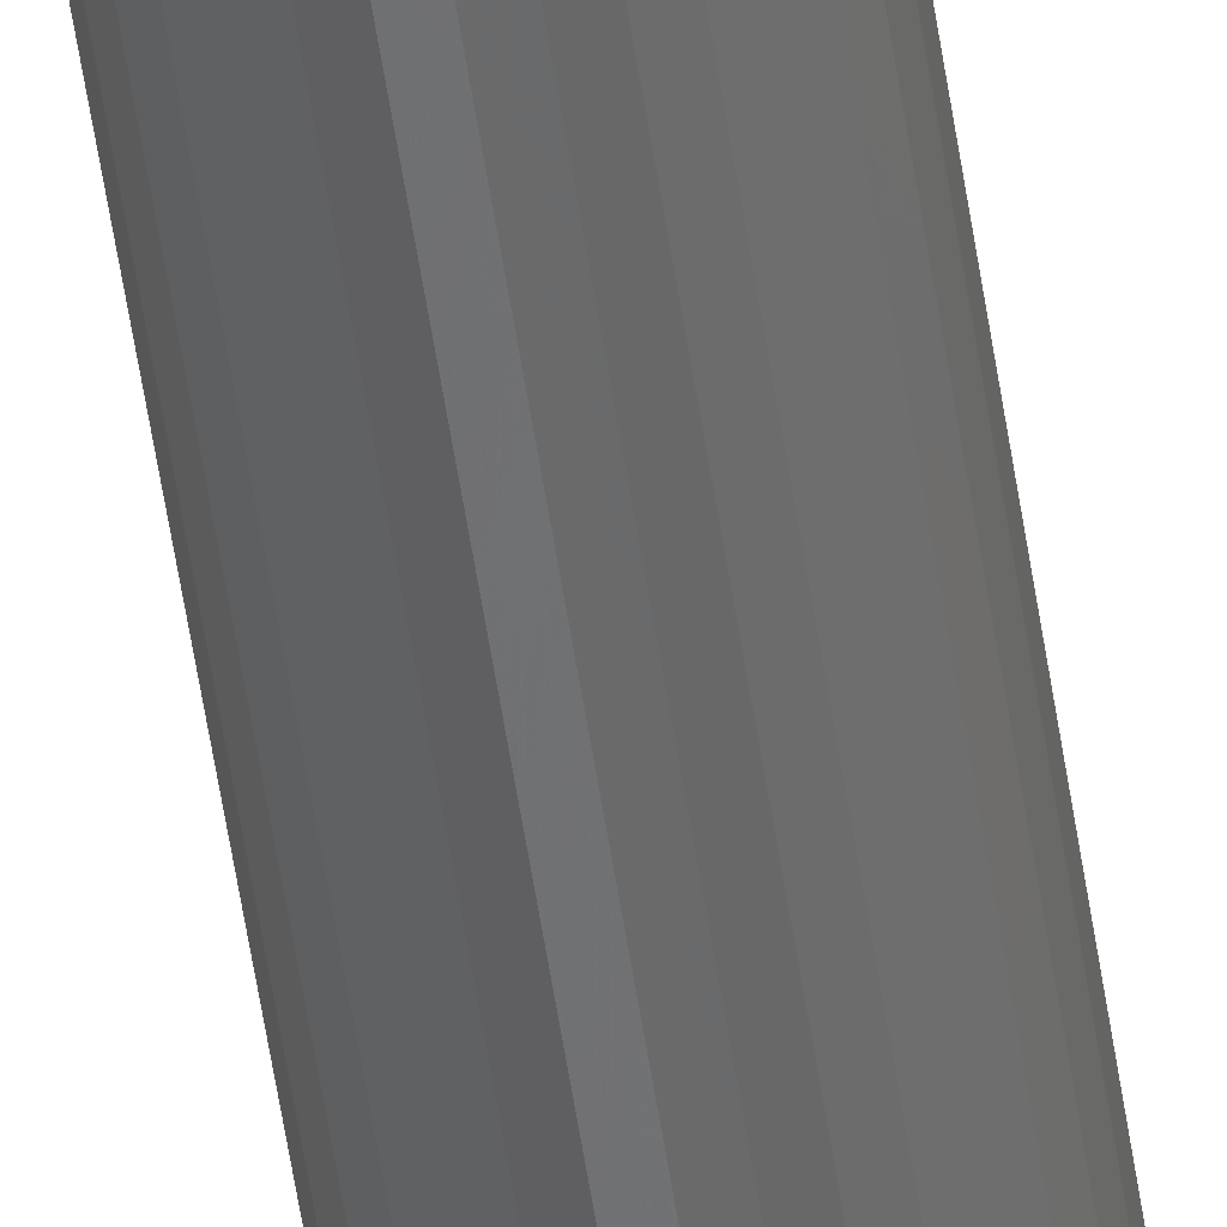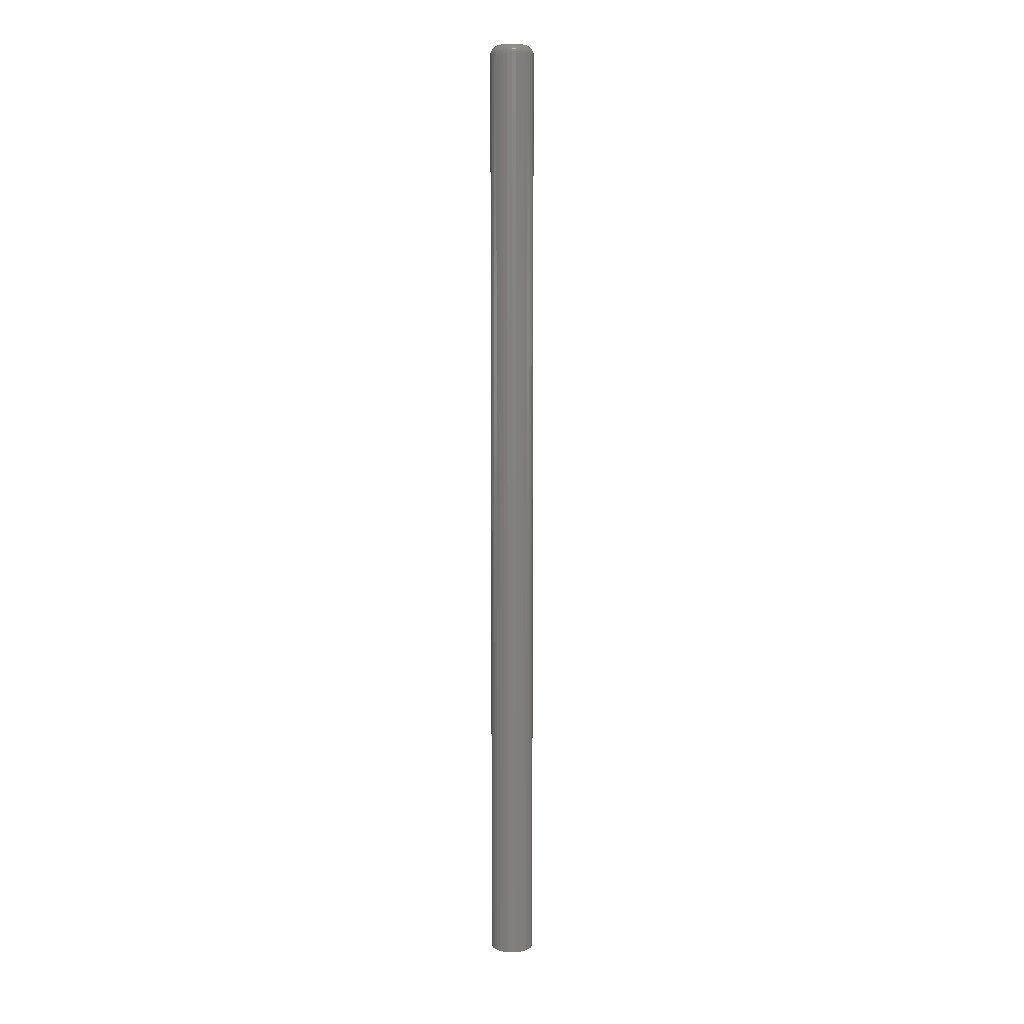
<metadata>
{"format":"stl","ext":"stl","renderer":"f3d","projection":"perspective","resolution":1024,"background":"white","views":[{"elev":-53.3,"azim":8.3,"up":"+Z"},{"elev":8.5,"azim":-179.0,"up":"+Y"}]}
</metadata>
<code>
# stl→obj: 320 verts, 636 faces
v 0.01198 1.676e-18 0.005254
v -0.004626 6.678e-19 0.003619
v -0.003752 7.209e-19 0.005254
v 0.01285 1.729e-18 0.003619
v -0.005164 6.352e-19 0.001845
v 0.01339 1.761e-18 0.001845
v 0.01285 1.729e-18 -0.003619
v -0.004626 6.678e-19 -0.003619
v 0.01339 1.761e-18 -0.001845
v -0.003752 7.209e-19 -0.005254
v 0.01198 1.676e-18 -0.005254
v -0.002575 7.923e-19 -0.006687
v 0.0108 1.604e-18 -0.006687
v -0.001142 8.793e-19 -0.007863
v 0.0004927 9.786e-19 -0.008737
v 0.0108 1.604e-18 0.006687
v -0.002575 7.923e-19 0.006687
v -0.001142 8.793e-19 0.007863
v 0.0004927 9.786e-19 0.008737
v 0.002267 1.086e-18 0.009276
v 0.004112 1.198e-18 0.009457
v 0.005957 1.31e-18 0.009276
v 0.007731 1.418e-18 0.008737
v 0.009366 1.517e-18 0.007863
v 0.009366 1.517e-18 -0.007863
v 0.007731 1.418e-18 -0.008737
v 0.005957 1.31e-18 -0.009276
v 0.004112 1.198e-18 -0.009457
v 0.002267 1.086e-18 -0.009276
v -0.005164 6.352e-19 -0.001845
v -0.005345 6.241e-19 -8.142e-18
v 0.01357 1.773e-18 -4.375e-18
v 0.02138 -0.007812 -2.183e-17
v 0.02138 -0.75 -2.266e-18
v 0.02105 -0.007812 -0.003369
v 0.02105 -0.75 -0.003369
v 0.02007 -0.007812 -0.006609
v 0.02007 -0.75 -0.006609
v 0.01847 -0.007812 -0.009595
v 0.01847 -0.75 -0.009595
v 0.01632 -0.007812 -0.01221
v 0.01632 -0.75 -0.01221
v 0.01371 -0.007812 -0.01436
v 0.01371 -0.75 -0.01436
v 0.01072 -0.007812 -0.01596
v 0.01072 -0.75 -0.01596
v 0.007481 -0.007812 -0.01694
v 0.007481 -0.75 -0.01694
v 0.004112 -0.007812 -0.01727
v 0.004112 -0.75 -0.01727
v 0.0007427 -0.007812 -0.01694
v 0.0007427 -0.75 -0.01694
v -0.002497 -0.007812 -0.01596
v -0.002497 -0.75 -0.01596
v -0.005483 -0.007812 -0.01436
v -0.005483 -0.75 -0.01436
v -0.0081 -0.007812 -0.01221
v -0.0081 -0.75 -0.01221
v -0.01025 -0.007812 -0.009595
v -0.01025 -0.75 -0.009595
v -0.01184 -0.007812 -0.006609
v -0.01184 -0.75 -0.006609
v -0.01283 -0.007812 -0.003369
v -0.01283 -0.75 -0.003369
v -0.01316 -0.007812 1.964e-18
v -0.01316 -0.75 1.964e-18
v -0.01283 -0.007812 0.003369
v -0.01283 -0.75 0.003369
v -0.01184 -0.007812 0.006609
v -0.01184 -0.75 0.006609
v -0.01025 -0.007812 0.009595
v -0.01025 -0.75 0.009595
v -0.0081 -0.007812 0.01221
v -0.0081 -0.75 0.01221
v -0.005483 -0.007812 0.01436
v -0.005483 -0.75 0.01436
v -0.002497 -0.007812 0.01596
v -0.002497 -0.75 0.01596
v 0.0007427 -0.007812 0.01694
v 0.0007427 -0.75 0.01694
v 0.004112 -0.007812 0.01727
v 0.004112 -0.75 0.01727
v 0.007481 -0.007812 0.01694
v 0.007481 -0.75 0.01694
v 0.01072 -0.007812 0.01596
v 0.01072 -0.75 0.01596
v 0.01371 -0.007812 0.01436
v 0.01371 -0.75 0.01436
v 0.01632 -0.007812 0.01221
v 0.01632 -0.75 0.01221
v 0.01847 -0.007812 0.009595
v 0.01847 -0.75 0.009595
v 0.02007 -0.007812 0.006609
v 0.02007 -0.75 0.006609
v 0.02105 -0.007812 0.003369
v 0.02105 -0.75 0.003369
v -0.01301 -0.006288 -6.979e-18
v -0.01268 -0.006288 0.00334
v -0.01256 -0.004823 -7.018e-18
v -0.01224 -0.004823 0.003253
v -0.01184 -0.003472 -7.921e-18
v -0.01153 -0.003472 0.003112
v -0.01087 -0.002288 -7.085e-18
v -0.01058 -0.002288 0.002923
v -0.009686 -0.001317 -7.978e-18
v -0.009421 -0.001317 0.002692
v -0.008335 -0.0005947 -7.13e-18
v -0.008096 -0.0005947 0.002428
v -0.00687 -0.0001501 -7.142e-18
v -0.006659 -0.0001501 0.002142
v 0.0209 -0.006288 0.00334
v 0.02123 -0.006288 8.27e-19
v 0.02047 -0.004823 0.003253
v 0.02079 -0.004823 7.882e-19
v 0.01976 -0.003472 0.003112
v 0.02006 -0.003472 7.524e-19
v 0.01881 -0.002288 0.002923
v 0.01909 -0.002288 -1.463e-19
v 0.01764 -0.001317 0.002692
v 0.01791 -0.001317 -1.72e-19
v 0.01632 -0.0005947 0.002428
v 0.01656 -0.0005947 -1.926e-18
v 0.01488 -0.0001501 0.002142
v 0.01509 -0.0001501 -2.805e-18
v 0.01993 -0.006288 0.006551
v 0.01952 -0.004823 0.006381
v 0.01885 -0.003472 0.006105
v 0.01795 -0.002288 0.005733
v 0.01686 -0.001317 0.00528
v 0.01561 -0.0005947 0.004763
v 0.01426 -0.0001501 0.004202
v 0.01835 -0.006288 0.009511
v 0.01798 -0.004823 0.009264
v 0.01738 -0.003472 0.008863
v 0.01657 -0.002288 0.008323
v 0.01558 -0.001317 0.007666
v 0.01446 -0.0005947 0.006915
v 0.01324 -0.0001501 0.006101
v 0.01622 -0.006288 0.01211
v 0.0159 -0.004823 0.01179
v 0.01539 -0.003472 0.01128
v 0.01471 -0.002288 0.01059
v 0.01387 -0.001317 0.009756
v 0.01291 -0.0005947 0.008801
v 0.01188 -0.0001501 0.007765
v 0.01362 -0.006288 0.01423
v 0.01338 -0.004823 0.01386
v 0.01297 -0.003472 0.01326
v 0.01244 -0.002288 0.01246
v 0.01178 -0.001317 0.01147
v 0.01103 -0.0005947 0.01035
v 0.01021 -0.0001501 0.009131
v 0.01066 -0.006288 0.01582
v 0.01049 -0.004823 0.01541
v 0.01022 -0.003472 0.01474
v 0.009845 -0.002288 0.01384
v 0.009392 -0.001317 0.01275
v 0.008875 -0.0005947 0.0115
v 0.008314 -0.0001501 0.01015
v 0.007452 -0.006288 0.01679
v 0.007365 -0.004823 0.01635
v 0.007224 -0.003472 0.01565
v 0.007035 -0.002288 0.01469
v 0.006804 -0.001317 0.01353
v 0.00654 -0.0005947 0.01221
v 0.006254 -0.0001501 0.01077
v 0.004112 -0.006288 0.01712
v 0.004112 -0.004823 0.01668
v 0.004112 -0.003472 0.01595
v 0.004112 -0.002288 0.01498
v 0.004112 -0.001317 0.0138
v 0.004112 -0.0005947 0.01245
v 0.004112 -0.0001501 0.01098
v 0.000772 -0.006288 0.01679
v 0.0008587 -0.004823 0.01635
v 0.0009995 -0.003472 0.01565
v 0.001189 -0.002288 0.01469
v 0.00142 -0.001317 0.01353
v 0.001684 -0.0005947 0.01221
v 0.001969 -0.0001501 0.01077
v -0.00244 -0.006288 0.01582
v -0.002269 -0.004823 0.01541
v -0.001993 -0.003472 0.01474
v -0.001621 -0.002288 0.01384
v -0.001168 -0.001317 0.01275
v -0.0006514 -0.0005947 0.0115
v -9.055e-05 -0.0001501 0.01015
v -0.005399 -0.006288 0.01423
v -0.005152 -0.004823 0.01386
v -0.004751 -0.003472 0.01326
v -0.004211 -0.002288 0.01246
v -0.003554 -0.001317 0.01147
v -0.002803 -0.0005947 0.01035
v -0.001989 -0.0001501 0.009131
v -0.007994 -0.006288 0.01211
v -0.007679 -0.004823 0.01179
v -0.007169 -0.003472 0.01128
v -0.006482 -0.002288 0.01059
v -0.005645 -0.001317 0.009756
v -0.004689 -0.0005947 0.008801
v -0.003653 -0.0001501 0.007765
v -0.01012 -0.006288 0.009511
v -0.009753 -0.004823 0.009264
v -0.009153 -0.003472 0.008863
v -0.008345 -0.002288 0.008323
v -0.00736 -0.001317 0.007666
v -0.006237 -0.0005947 0.006915
v -0.005019 -0.0001501 0.006101
v -0.0117 -0.006288 0.006551
v -0.01129 -0.004823 0.006381
v -0.01063 -0.003472 0.006105
v -0.009729 -0.002288 0.005733
v -0.008636 -0.001317 0.00528
v -0.007388 -0.0005947 0.004763
v -0.006034 -0.0001501 0.004202
v 0.0209 -0.006288 -0.00334
v 0.02047 -0.004823 -0.003253
v 0.01976 -0.003472 -0.003112
v 0.01881 -0.002288 -0.002923
v 0.01764 -0.001317 -0.002692
v 0.01632 -0.0005947 -0.002428
v 0.01488 -0.0001501 -0.002142
v -0.01268 -0.006288 -0.00334
v -0.01224 -0.004823 -0.003253
v -0.01153 -0.003472 -0.003112
v -0.01058 -0.002288 -0.002923
v -0.009421 -0.001317 -0.002692
v -0.008096 -0.0005947 -0.002428
v -0.006659 -0.0001501 -0.002142
v -0.0117 -0.006288 -0.006551
v -0.01129 -0.004823 -0.006381
v -0.01063 -0.003472 -0.006105
v -0.009729 -0.002288 -0.005733
v -0.008636 -0.001317 -0.00528
v -0.007388 -0.0005947 -0.004763
v -0.006034 -0.0001501 -0.004202
v -0.01012 -0.006288 -0.009511
v -0.009753 -0.004823 -0.009264
v -0.009153 -0.003472 -0.008863
v -0.008345 -0.002288 -0.008323
v -0.00736 -0.001317 -0.007666
v -0.006237 -0.0005947 -0.006915
v -0.005019 -0.0001501 -0.006101
v -0.007994 -0.006288 -0.01211
v -0.007679 -0.004823 -0.01179
v -0.007169 -0.003472 -0.01128
v -0.006482 -0.002288 -0.01059
v -0.005645 -0.001317 -0.009756
v -0.004689 -0.0005947 -0.008801
v -0.003653 -0.0001501 -0.007765
v -0.005399 -0.006288 -0.01423
v -0.005152 -0.004823 -0.01386
v -0.004751 -0.003472 -0.01326
v -0.004211 -0.002288 -0.01246
v -0.003554 -0.001317 -0.01147
v -0.002803 -0.0005947 -0.01035
v -0.001989 -0.0001501 -0.009131
v -0.00244 -0.006288 -0.01582
v -0.002269 -0.004823 -0.01541
v -0.001993 -0.003472 -0.01474
v -0.001621 -0.002288 -0.01384
v -0.001168 -0.001317 -0.01275
v -0.0006514 -0.0005947 -0.0115
v -9.055e-05 -0.0001501 -0.01015
v 0.000772 -0.006288 -0.01679
v 0.0008587 -0.004823 -0.01635
v 0.0009995 -0.003472 -0.01565
v 0.001189 -0.002288 -0.01469
v 0.00142 -0.001317 -0.01353
v 0.001684 -0.0005947 -0.01221
v 0.001969 -0.0001501 -0.01077
v 0.004112 -0.006288 -0.01712
v 0.004112 -0.004823 -0.01668
v 0.004112 -0.003472 -0.01595
v 0.004112 -0.002288 -0.01498
v 0.004112 -0.001317 -0.0138
v 0.004112 -0.0005947 -0.01245
v 0.004112 -0.0001501 -0.01098
v 0.007452 -0.006288 -0.01679
v 0.007365 -0.004823 -0.01635
v 0.007224 -0.003472 -0.01565
v 0.007035 -0.002288 -0.01469
v 0.006804 -0.001317 -0.01353
v 0.00654 -0.0005947 -0.01221
v 0.006254 -0.0001501 -0.01077
v 0.01066 -0.006288 -0.01582
v 0.01049 -0.004823 -0.01541
v 0.01022 -0.003472 -0.01474
v 0.009845 -0.002288 -0.01384
v 0.009392 -0.001317 -0.01275
v 0.008875 -0.0005947 -0.0115
v 0.008314 -0.0001501 -0.01015
v 0.01362 -0.006288 -0.01423
v 0.01338 -0.004823 -0.01386
v 0.01297 -0.003472 -0.01326
v 0.01244 -0.002288 -0.01246
v 0.01178 -0.001317 -0.01147
v 0.01103 -0.0005947 -0.01035
v 0.01021 -0.0001501 -0.009131
v 0.01622 -0.006288 -0.01211
v 0.0159 -0.004823 -0.01179
v 0.01539 -0.003472 -0.01128
v 0.01471 -0.002288 -0.01059
v 0.01387 -0.001317 -0.009756
v 0.01291 -0.0005947 -0.008801
v 0.01188 -0.0001501 -0.007765
v 0.01835 -0.006288 -0.009511
v 0.01798 -0.004823 -0.009264
v 0.01738 -0.003472 -0.008863
v 0.01657 -0.002288 -0.008323
v 0.01558 -0.001317 -0.007666
v 0.01446 -0.0005947 -0.006915
v 0.01324 -0.0001501 -0.006101
v 0.01993 -0.006288 -0.006551
v 0.01952 -0.004823 -0.006381
v 0.01885 -0.003472 -0.006105
v 0.01795 -0.002288 -0.005733
v 0.01686 -0.001317 -0.00528
v 0.01561 -0.0005947 -0.004763
v 0.01426 -0.0001501 -0.004202
f 1 2 3
f 4 2 1
f 4 5 2
f 6 5 4
f 7 8 9
f 7 10 8
f 11 10 7
f 11 12 10
f 13 12 11
f 13 14 12
f 15 14 13
f 16 1 3
f 16 3 17
f 16 17 18
f 16 18 19
f 16 19 20
f 16 20 21
f 16 21 22
f 16 22 23
f 16 23 24
f 25 26 27
f 25 27 28
f 25 28 29
f 25 29 15
f 25 15 13
f 8 30 9
f 9 30 31
f 9 31 32
f 32 31 5
f 32 5 6
f 33 34 35
f 35 34 36
f 35 36 37
f 37 36 38
f 37 38 39
f 39 38 40
f 39 40 41
f 41 40 42
f 41 42 43
f 43 42 44
f 43 44 45
f 45 44 46
f 45 46 47
f 47 46 48
f 47 48 49
f 49 48 50
f 49 50 51
f 51 50 52
f 51 52 53
f 53 52 54
f 53 54 55
f 55 54 56
f 55 56 57
f 57 56 58
f 57 58 59
f 59 58 60
f 59 60 61
f 61 60 62
f 61 62 63
f 63 62 64
f 63 64 65
f 65 64 66
f 65 66 67
f 67 66 68
f 67 68 69
f 69 68 70
f 69 70 71
f 71 70 72
f 71 72 73
f 73 72 74
f 73 74 75
f 75 74 76
f 75 76 77
f 77 76 78
f 77 78 79
f 79 78 80
f 79 80 81
f 81 80 82
f 81 82 83
f 83 82 84
f 83 84 85
f 85 84 86
f 85 86 87
f 87 86 88
f 87 88 89
f 89 88 90
f 89 90 91
f 91 90 92
f 91 92 93
f 93 92 94
f 93 94 95
f 95 94 96
f 95 96 33
f 33 96 34
f 65 67 97
f 97 67 98
f 97 98 99
f 99 98 100
f 99 100 101
f 101 100 102
f 101 102 103
f 103 102 104
f 103 104 105
f 105 104 106
f 105 106 107
f 107 106 108
f 107 108 109
f 109 108 110
f 109 110 31
f 31 110 5
f 95 33 111
f 111 33 112
f 111 112 113
f 113 112 114
f 113 114 115
f 115 114 116
f 115 116 117
f 117 116 118
f 117 118 119
f 119 118 120
f 119 120 121
f 121 120 122
f 121 122 123
f 123 122 124
f 123 124 6
f 6 124 32
f 93 95 125
f 125 95 111
f 125 111 126
f 126 111 113
f 126 113 127
f 127 113 115
f 127 115 128
f 128 115 117
f 128 117 129
f 129 117 119
f 129 119 130
f 130 119 121
f 130 121 131
f 131 121 123
f 131 123 4
f 4 123 6
f 91 93 132
f 132 93 125
f 132 125 133
f 133 125 126
f 133 126 134
f 134 126 127
f 134 127 135
f 135 127 128
f 135 128 136
f 136 128 129
f 136 129 137
f 137 129 130
f 137 130 138
f 138 130 131
f 138 131 1
f 1 131 4
f 89 91 139
f 139 91 132
f 139 132 140
f 140 132 133
f 140 133 141
f 141 133 134
f 141 134 142
f 142 134 135
f 142 135 143
f 143 135 136
f 143 136 144
f 144 136 137
f 144 137 145
f 145 137 138
f 145 138 16
f 16 138 1
f 87 89 146
f 146 89 139
f 146 139 147
f 147 139 140
f 147 140 148
f 148 140 141
f 148 141 149
f 149 141 142
f 149 142 150
f 150 142 143
f 150 143 151
f 151 143 144
f 151 144 152
f 152 144 145
f 152 145 24
f 24 145 16
f 85 87 153
f 153 87 146
f 153 146 154
f 154 146 147
f 154 147 155
f 155 147 148
f 155 148 156
f 156 148 149
f 156 149 157
f 157 149 150
f 157 150 158
f 158 150 151
f 158 151 159
f 159 151 152
f 159 152 23
f 23 152 24
f 83 85 160
f 160 85 153
f 160 153 161
f 161 153 154
f 161 154 162
f 162 154 155
f 162 155 163
f 163 155 156
f 163 156 164
f 164 156 157
f 164 157 165
f 165 157 158
f 165 158 166
f 166 158 159
f 166 159 22
f 22 159 23
f 81 83 167
f 167 83 160
f 167 160 168
f 168 160 161
f 168 161 169
f 169 161 162
f 169 162 170
f 170 162 163
f 170 163 171
f 171 163 164
f 171 164 172
f 172 164 165
f 172 165 173
f 173 165 166
f 173 166 21
f 21 166 22
f 79 81 174
f 174 81 167
f 174 167 175
f 175 167 168
f 175 168 176
f 176 168 169
f 176 169 177
f 177 169 170
f 177 170 178
f 178 170 171
f 178 171 179
f 179 171 172
f 179 172 180
f 180 172 173
f 180 173 20
f 20 173 21
f 77 79 181
f 181 79 174
f 181 174 182
f 182 174 175
f 182 175 183
f 183 175 176
f 183 176 184
f 184 176 177
f 184 177 185
f 185 177 178
f 185 178 186
f 186 178 179
f 186 179 187
f 187 179 180
f 187 180 19
f 19 180 20
f 75 77 188
f 188 77 181
f 188 181 189
f 189 181 182
f 189 182 190
f 190 182 183
f 190 183 191
f 191 183 184
f 191 184 192
f 192 184 185
f 192 185 193
f 193 185 186
f 193 186 194
f 194 186 187
f 194 187 18
f 18 187 19
f 73 75 195
f 195 75 188
f 195 188 196
f 196 188 189
f 196 189 197
f 197 189 190
f 197 190 198
f 198 190 191
f 198 191 199
f 199 191 192
f 199 192 200
f 200 192 193
f 200 193 201
f 201 193 194
f 201 194 17
f 17 194 18
f 71 73 202
f 202 73 195
f 202 195 203
f 203 195 196
f 203 196 204
f 204 196 197
f 204 197 205
f 205 197 198
f 205 198 206
f 206 198 199
f 206 199 207
f 207 199 200
f 207 200 208
f 208 200 201
f 208 201 3
f 3 201 17
f 69 71 209
f 209 71 202
f 209 202 210
f 210 202 203
f 210 203 211
f 211 203 204
f 211 204 212
f 212 204 205
f 212 205 213
f 213 205 206
f 213 206 214
f 214 206 207
f 214 207 215
f 215 207 208
f 215 208 2
f 2 208 3
f 67 69 98
f 98 69 209
f 98 209 100
f 100 209 210
f 100 210 102
f 102 210 211
f 102 211 104
f 104 211 212
f 104 212 106
f 106 212 213
f 106 213 108
f 108 213 214
f 108 214 110
f 110 214 215
f 110 215 5
f 5 215 2
f 33 35 112
f 112 35 216
f 112 216 114
f 114 216 217
f 114 217 116
f 116 217 218
f 116 218 118
f 118 218 219
f 118 219 120
f 120 219 220
f 120 220 122
f 122 220 221
f 122 221 124
f 124 221 222
f 124 222 32
f 32 222 9
f 63 65 223
f 223 65 97
f 223 97 224
f 224 97 99
f 224 99 225
f 225 99 101
f 225 101 226
f 226 101 103
f 226 103 227
f 227 103 105
f 227 105 228
f 228 105 107
f 228 107 229
f 229 107 109
f 229 109 30
f 30 109 31
f 61 63 230
f 230 63 223
f 230 223 231
f 231 223 224
f 231 224 232
f 232 224 225
f 232 225 233
f 233 225 226
f 233 226 234
f 234 226 227
f 234 227 235
f 235 227 228
f 235 228 236
f 236 228 229
f 236 229 8
f 8 229 30
f 59 61 237
f 237 61 230
f 237 230 238
f 238 230 231
f 238 231 239
f 239 231 232
f 239 232 240
f 240 232 233
f 240 233 241
f 241 233 234
f 241 234 242
f 242 234 235
f 242 235 243
f 243 235 236
f 243 236 10
f 10 236 8
f 57 59 244
f 244 59 237
f 244 237 245
f 245 237 238
f 245 238 246
f 246 238 239
f 246 239 247
f 247 239 240
f 247 240 248
f 248 240 241
f 248 241 249
f 249 241 242
f 249 242 250
f 250 242 243
f 250 243 12
f 12 243 10
f 55 57 251
f 251 57 244
f 251 244 252
f 252 244 245
f 252 245 253
f 253 245 246
f 253 246 254
f 254 246 247
f 254 247 255
f 255 247 248
f 255 248 256
f 256 248 249
f 256 249 257
f 257 249 250
f 257 250 14
f 14 250 12
f 53 55 258
f 258 55 251
f 258 251 259
f 259 251 252
f 259 252 260
f 260 252 253
f 260 253 261
f 261 253 254
f 261 254 262
f 262 254 255
f 262 255 263
f 263 255 256
f 263 256 264
f 264 256 257
f 264 257 15
f 15 257 14
f 51 53 265
f 265 53 258
f 265 258 266
f 266 258 259
f 266 259 267
f 267 259 260
f 267 260 268
f 268 260 261
f 268 261 269
f 269 261 262
f 269 262 270
f 270 262 263
f 270 263 271
f 271 263 264
f 271 264 29
f 29 264 15
f 49 51 272
f 272 51 265
f 272 265 273
f 273 265 266
f 273 266 274
f 274 266 267
f 274 267 275
f 275 267 268
f 275 268 276
f 276 268 269
f 276 269 277
f 277 269 270
f 277 270 278
f 278 270 271
f 278 271 28
f 28 271 29
f 47 49 279
f 279 49 272
f 279 272 280
f 280 272 273
f 280 273 281
f 281 273 274
f 281 274 282
f 282 274 275
f 282 275 283
f 283 275 276
f 283 276 284
f 284 276 277
f 284 277 285
f 285 277 278
f 285 278 27
f 27 278 28
f 45 47 286
f 286 47 279
f 286 279 287
f 287 279 280
f 287 280 288
f 288 280 281
f 288 281 289
f 289 281 282
f 289 282 290
f 290 282 283
f 290 283 291
f 291 283 284
f 291 284 292
f 292 284 285
f 292 285 26
f 26 285 27
f 43 45 293
f 293 45 286
f 293 286 294
f 294 286 287
f 294 287 295
f 295 287 288
f 295 288 296
f 296 288 289
f 296 289 297
f 297 289 290
f 297 290 298
f 298 290 291
f 298 291 299
f 299 291 292
f 299 292 25
f 25 292 26
f 41 43 300
f 300 43 293
f 300 293 301
f 301 293 294
f 301 294 302
f 302 294 295
f 302 295 303
f 303 295 296
f 303 296 304
f 304 296 297
f 304 297 305
f 305 297 298
f 305 298 306
f 306 298 299
f 306 299 13
f 13 299 25
f 39 41 307
f 307 41 300
f 307 300 308
f 308 300 301
f 308 301 309
f 309 301 302
f 309 302 310
f 310 302 303
f 310 303 311
f 311 303 304
f 311 304 312
f 312 304 305
f 312 305 313
f 313 305 306
f 313 306 11
f 11 306 13
f 37 39 314
f 314 39 307
f 314 307 315
f 315 307 308
f 315 308 316
f 316 308 309
f 316 309 317
f 317 309 310
f 317 310 318
f 318 310 311
f 318 311 319
f 319 311 312
f 319 312 320
f 320 312 313
f 320 313 7
f 7 313 11
f 35 37 216
f 216 37 314
f 216 314 217
f 217 314 315
f 217 315 218
f 218 315 316
f 218 316 219
f 219 316 317
f 219 317 220
f 220 317 318
f 220 318 221
f 221 318 319
f 221 319 222
f 222 319 320
f 222 320 9
f 9 320 7
f 90 74 72
f 90 72 92
f 92 72 70
f 92 70 94
f 38 60 40
f 40 60 58
f 40 58 42
f 42 58 56
f 42 56 44
f 44 56 54
f 44 54 52
f 44 52 46
f 52 50 46
f 46 50 48
f 88 86 84
f 88 84 82
f 88 82 80
f 88 80 78
f 88 78 76
f 88 76 74
f 88 74 90
f 94 70 96
f 96 70 68
f 96 68 34
f 34 68 66
f 34 66 36
f 36 66 64
f 36 64 38
f 38 64 62
f 38 62 60

</code>
